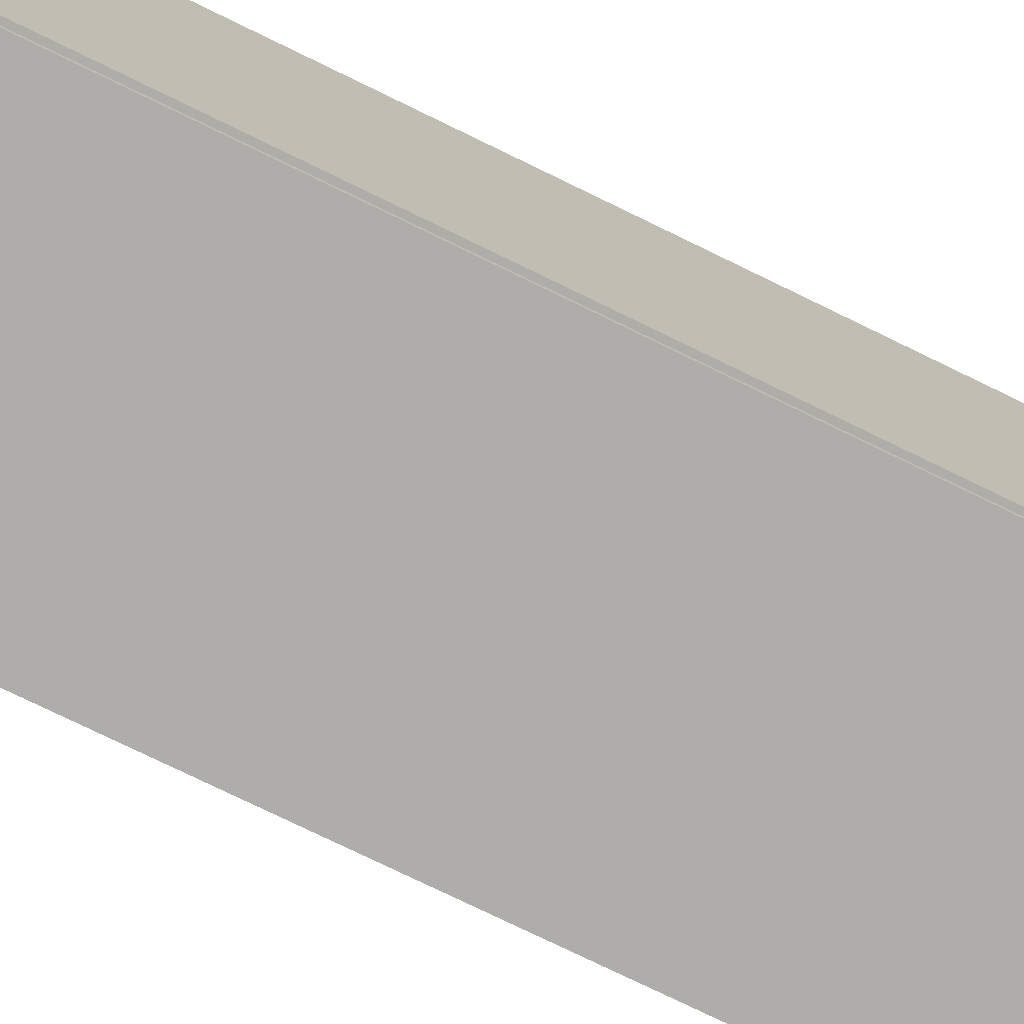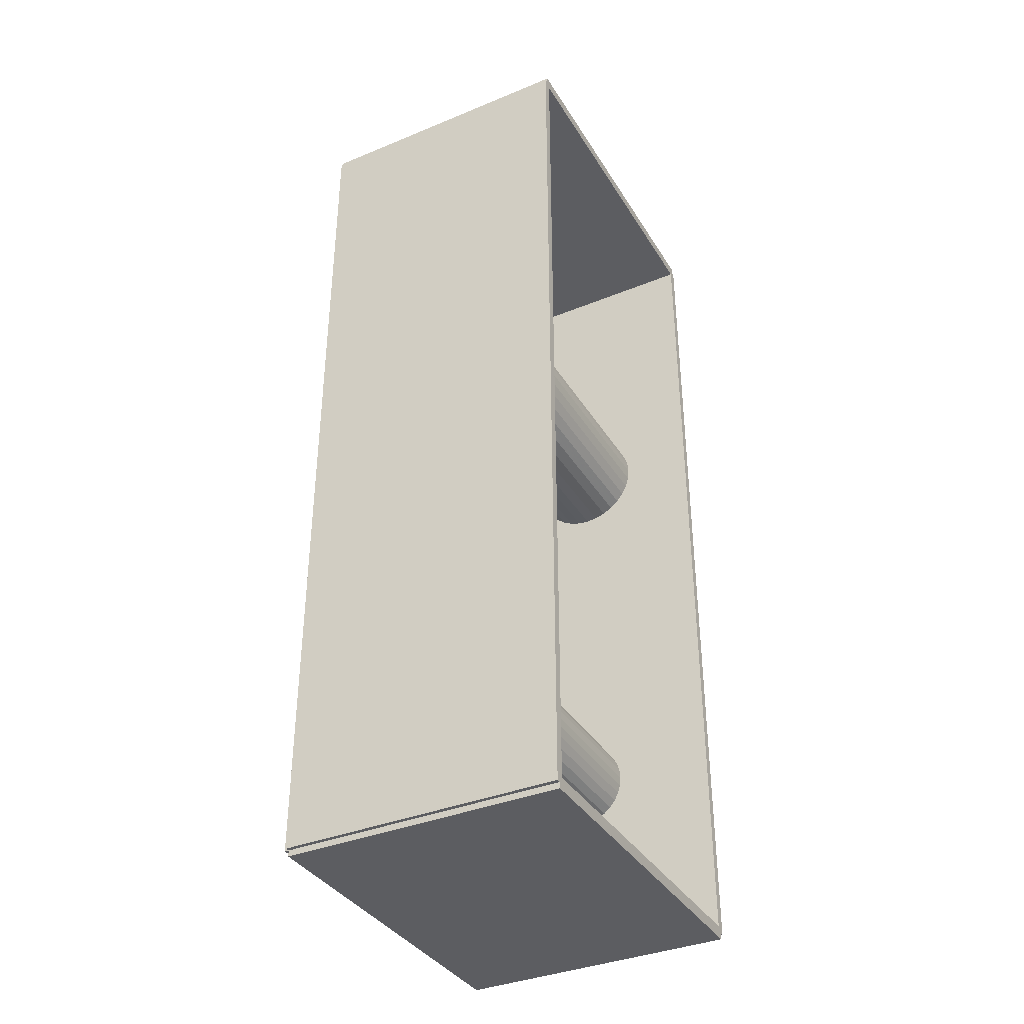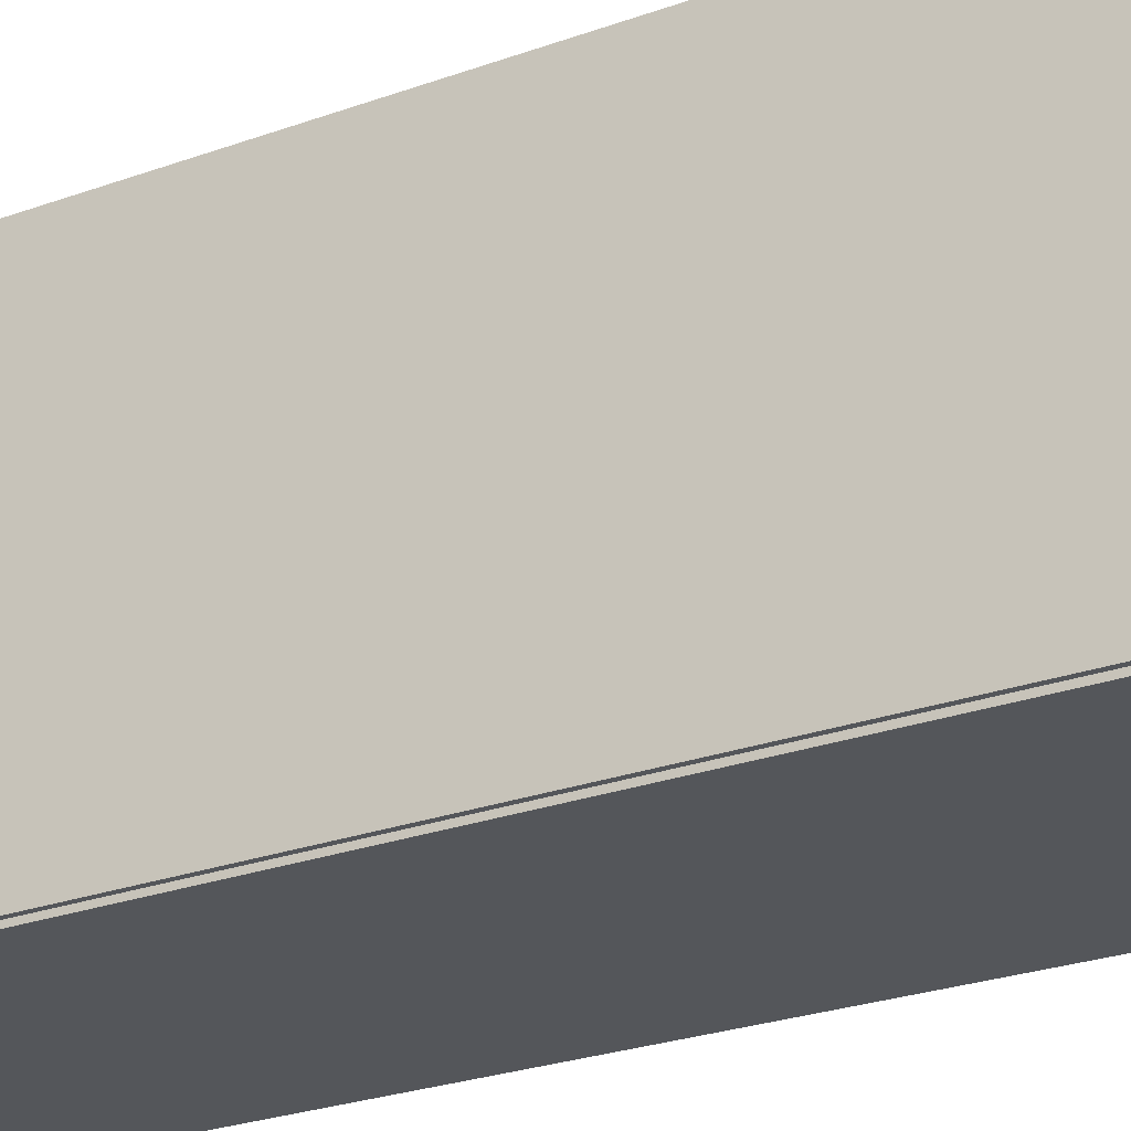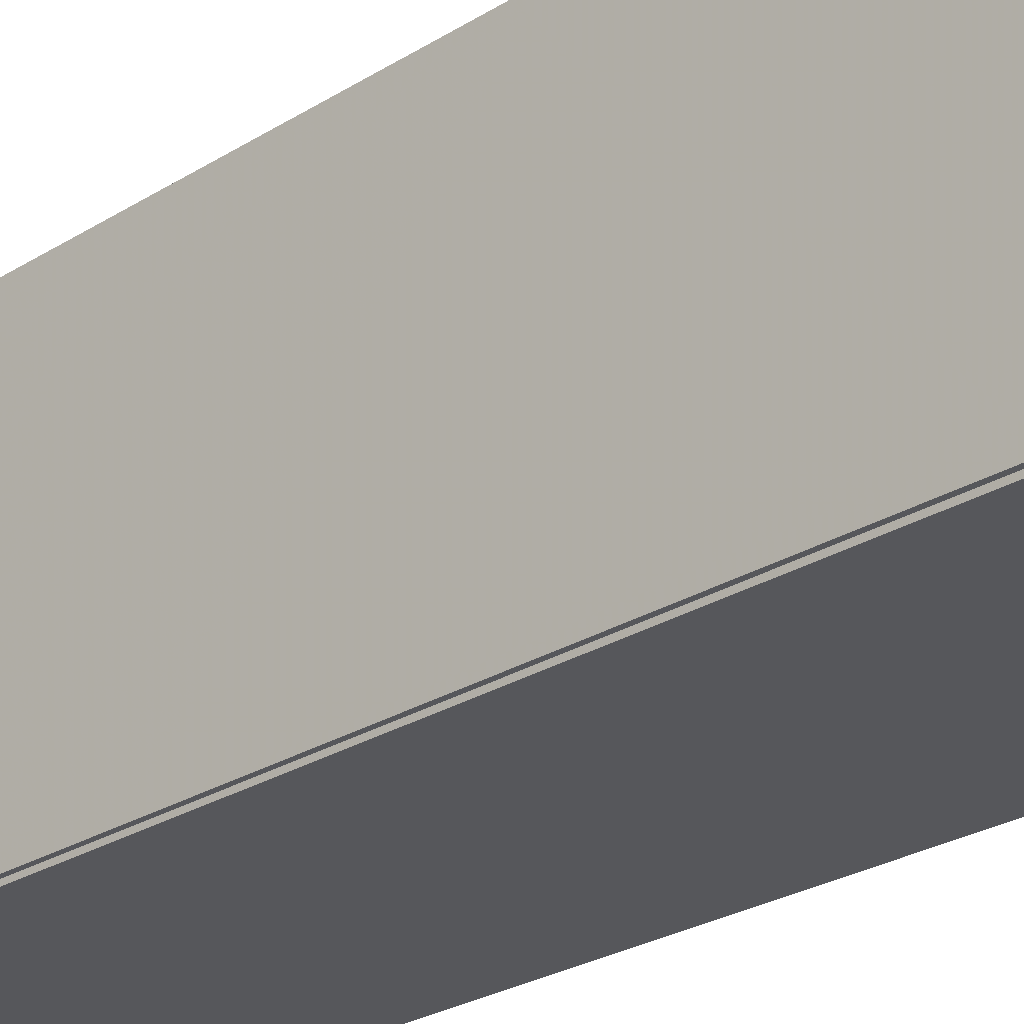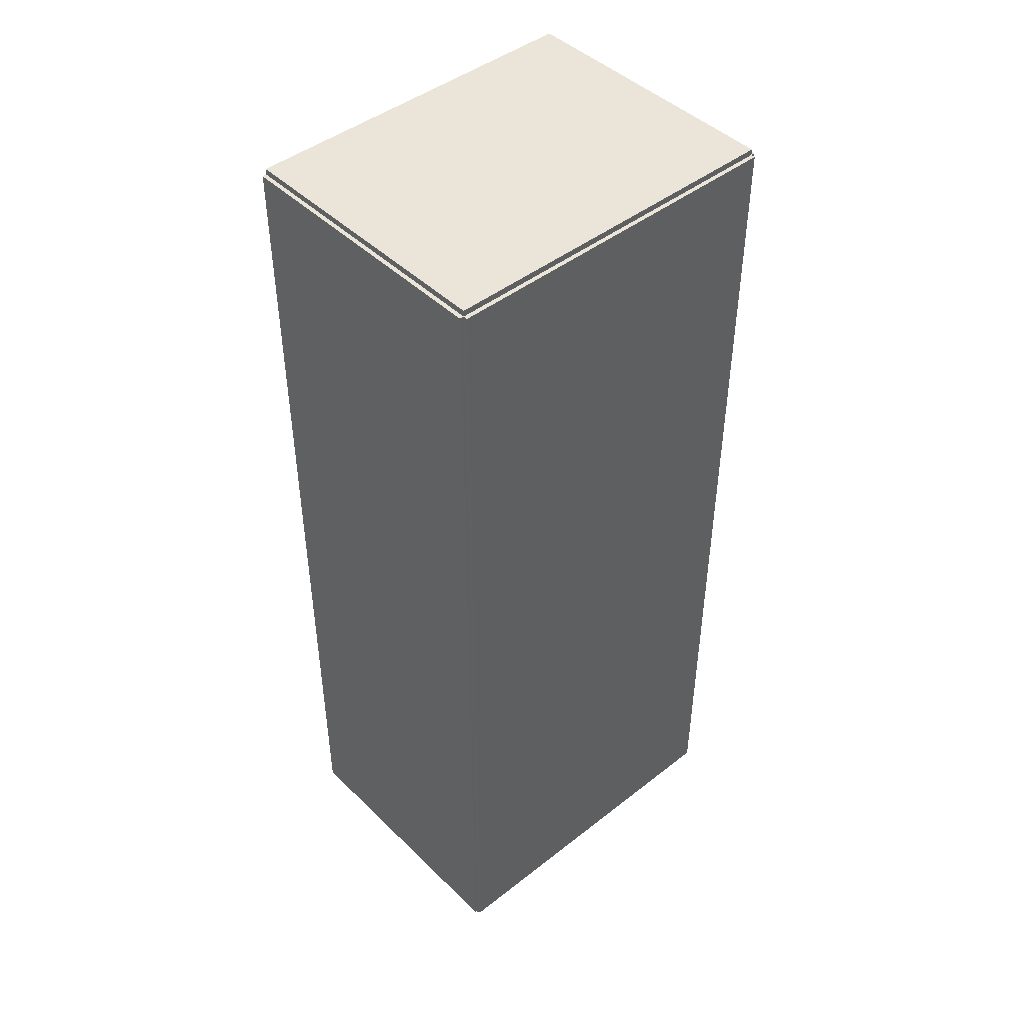
<metadata>
{"format":"obj","ext":"obj","renderer":"f3d","projection":"perspective","resolution":1024,"background":"white","views":[{"elev":-77.2,"azim":-115.9,"up":"+Z"},{"elev":-36.9,"azim":28.0,"up":"+Y"},{"elev":-25.4,"azim":-59.5,"up":"+Z"},{"elev":-27.3,"azim":-46.5,"up":"+Z"},{"elev":45.3,"azim":-132.0,"up":"+Y"}]}
</metadata>
<code>
v -0.07323 -0.2408 -0.002237
v -0.07323 -0.2408 0.002237
v -0.07323 0.2408 -0.002237
v -0.07323 0.2408 0.002237
v 0.07323 -0.2408 -0.002237
v 0.07323 -0.2408 0.002237
v 0.07323 0.2408 -0.002237
v 0.07323 0.2408 0.002237
v -0.07099 -0.2408 0
v -0.07547 -0.2408 0
v -0.07099 0.2408 0
v -0.07547 0.2408 0
v -0.07099 -0.2408 0.1875
v -0.07547 -0.2408 0.1875
v -0.07099 0.2408 0.1875
v -0.07547 0.2408 0.1875
v -0.07323 0.2376 0.1875
v -0.07323 0.244 0.1875
v -0.07323 0.2376 0
v -0.07323 0.244 0
v 0.07323 0.2376 0.1875
v 0.07323 0.244 0.1875
v 0.07323 0.2376 0
v 0.07323 0.244 0
v -0.07323 -0.2376 0
v -0.07323 -0.244 0
v -0.07323 -0.2376 0.1875
v -0.07323 -0.244 0.1875
v 0.07323 -0.2376 0
v 0.07323 -0.244 0
v 0.07323 -0.2376 0.1875
v 0.07323 -0.244 0.1875
v -0.07323 -0.2408 0.1853
v -0.07323 -0.2408 0.1897
v -0.07323 0.2408 0.1853
v -0.07323 0.2408 0.1897
v 0.07323 -0.2408 0.1853
v 0.07323 -0.2408 0.1897
v 0.07323 0.2408 0.1853
v 0.07323 0.2408 0.1897
v -0.003144 -0.1375 0.004475
v 0.02122 -0.1375 0.004475
v 0.02122 -0.1375 0.09089
v -0.003144 -0.1375 0.09089
v 0.02075 -0.1327 0.004475
v 0.02075 -0.1327 0.09089
v 0.01936 -0.1281 0.004475
v 0.01936 -0.1281 0.09089
v 0.01711 -0.1239 0.004475
v 0.01711 -0.1239 0.09089
v 0.01408 -0.1202 0.004475
v 0.01408 -0.1202 0.09089
v 0.01039 -0.1172 0.004475
v 0.01039 -0.1172 0.09089
v 0.006178 -0.115 0.004475
v 0.006178 -0.115 0.09089
v 0.001608 -0.1136 0.004475
v 0.001608 -0.1136 0.09089
v -0.003144 -0.1131 0.004475
v -0.003144 -0.1131 0.09089
v -0.007896 -0.1136 0.004475
v -0.007896 -0.1136 0.09089
v -0.01247 -0.115 0.004475
v -0.01247 -0.115 0.09089
v -0.01668 -0.1172 0.004475
v -0.01668 -0.1172 0.09089
v -0.02037 -0.1202 0.004475
v -0.02037 -0.1202 0.09089
v -0.0234 -0.1239 0.004475
v -0.0234 -0.1239 0.09089
v -0.02565 -0.1281 0.004475
v -0.02565 -0.1281 0.09089
v -0.02704 -0.1327 0.004475
v -0.02704 -0.1327 0.09089
v -0.0275 -0.1375 0.004475
v -0.0275 -0.1375 0.09089
v -0.02704 -0.1422 0.004475
v -0.02704 -0.1422 0.09089
v -0.02565 -0.1468 0.004475
v -0.02565 -0.1468 0.09089
v -0.0234 -0.151 0.004475
v -0.0234 -0.151 0.09089
v -0.02037 -0.1547 0.004475
v -0.02037 -0.1547 0.09089
v -0.01668 -0.1577 0.004475
v -0.01668 -0.1577 0.09089
v -0.01247 -0.16 0.004475
v -0.01247 -0.16 0.09089
v -0.007896 -0.1613 0.004475
v -0.007896 -0.1613 0.09089
v -0.003144 -0.1618 0.004475
v -0.003144 -0.1618 0.09089
v 0.001608 -0.1613 0.004475
v 0.001608 -0.1613 0.09089
v 0.006178 -0.16 0.004475
v 0.006178 -0.16 0.09089
v 0.01039 -0.1577 0.004475
v 0.01039 -0.1577 0.09089
v 0.01408 -0.1547 0.004475
v 0.01408 -0.1547 0.09089
v 0.01711 -0.151 0.004475
v 0.01711 -0.151 0.09089
v 0.01936 -0.1468 0.004475
v 0.01936 -0.1468 0.09089
v 0.02075 -0.1422 0.004475
v 0.02075 -0.1422 0.09089
v 0.005711 0.07901 0.004475
v 0.03556 0.07901 0.004475
v 0.03556 0.07901 0.08866
v 0.005711 0.07901 0.08866
v 0.03499 0.08483 0.004475
v 0.03499 0.08483 0.08866
v 0.03329 0.09043 0.004475
v 0.03329 0.09043 0.08866
v 0.03053 0.09559 0.004475
v 0.03053 0.09559 0.08866
v 0.02682 0.1001 0.004475
v 0.02682 0.1001 0.08866
v 0.02229 0.1038 0.004475
v 0.02229 0.1038 0.08866
v 0.01713 0.1066 0.004475
v 0.01713 0.1066 0.08866
v 0.01153 0.1083 0.004475
v 0.01153 0.1083 0.08866
v 0.005711 0.1089 0.004475
v 0.005711 0.1089 0.08866
v -0.0001119 0.1083 0.004475
v -0.0001119 0.1083 0.08866
v -0.005711 0.1066 0.004475
v -0.005711 0.1066 0.08866
v -0.01087 0.1038 0.004475
v -0.01087 0.1038 0.08866
v -0.01539 0.1001 0.004475
v -0.01539 0.1001 0.08866
v -0.01911 0.09559 0.004475
v -0.01911 0.09559 0.08866
v -0.02187 0.09043 0.004475
v -0.02187 0.09043 0.08866
v -0.02356 0.08483 0.004475
v -0.02356 0.08483 0.08866
v -0.02414 0.07901 0.004475
v -0.02414 0.07901 0.08866
v -0.02356 0.07318 0.004475
v -0.02356 0.07318 0.08866
v -0.02187 0.06758 0.004475
v -0.02187 0.06758 0.08866
v -0.01911 0.06242 0.004475
v -0.01911 0.06242 0.08866
v -0.01539 0.0579 0.004475
v -0.01539 0.0579 0.08866
v -0.01087 0.05419 0.004475
v -0.01087 0.05419 0.08866
v -0.005711 0.05143 0.004475
v -0.005711 0.05143 0.08866
v -0.0001119 0.04973 0.004475
v -0.0001119 0.04973 0.08866
v 0.005711 0.04916 0.004475
v 0.005711 0.04916 0.08866
v 0.01153 0.04973 0.004475
v 0.01153 0.04973 0.08866
v 0.01713 0.05143 0.004475
v 0.01713 0.05143 0.08866
v 0.02229 0.05419 0.004475
v 0.02229 0.05419 0.08866
v 0.02682 0.0579 0.004475
v 0.02682 0.0579 0.08866
v 0.03053 0.06242 0.004475
v 0.03053 0.06242 0.08866
v 0.03329 0.06758 0.004475
v 0.03329 0.06758 0.08866
v 0.03499 0.07318 0.004475
v 0.03499 0.07318 0.08866
v 0.005711 0.07901 0.08866
v 0.03556 0.07901 0.08866
v 0.03556 0.07901 0.1728
v 0.005711 0.07901 0.1728
v 0.03499 0.08483 0.08866
v 0.03499 0.08483 0.1728
v 0.03329 0.09043 0.08866
v 0.03329 0.09043 0.1728
v 0.03053 0.09559 0.08866
v 0.03053 0.09559 0.1728
v 0.02682 0.1001 0.08866
v 0.02682 0.1001 0.1728
v 0.02229 0.1038 0.08866
v 0.02229 0.1038 0.1728
v 0.01713 0.1066 0.08866
v 0.01713 0.1066 0.1728
v 0.01153 0.1083 0.08866
v 0.01153 0.1083 0.1728
v 0.005711 0.1089 0.08866
v 0.005711 0.1089 0.1728
v -0.0001119 0.1083 0.08866
v -0.0001119 0.1083 0.1728
v -0.005711 0.1066 0.08866
v -0.005711 0.1066 0.1728
v -0.01087 0.1038 0.08866
v -0.01087 0.1038 0.1728
v -0.01539 0.1001 0.08866
v -0.01539 0.1001 0.1728
v -0.01911 0.09559 0.08866
v -0.01911 0.09559 0.1728
v -0.02187 0.09043 0.08866
v -0.02187 0.09043 0.1728
v -0.02356 0.08483 0.08866
v -0.02356 0.08483 0.1728
v -0.02414 0.07901 0.08866
v -0.02414 0.07901 0.1728
v -0.02356 0.07318 0.08866
v -0.02356 0.07318 0.1728
v -0.02187 0.06758 0.08866
v -0.02187 0.06758 0.1728
v -0.01911 0.06242 0.08866
v -0.01911 0.06242 0.1728
v -0.01539 0.0579 0.08866
v -0.01539 0.0579 0.1728
v -0.01087 0.05419 0.08866
v -0.01087 0.05419 0.1728
v -0.005711 0.05143 0.08866
v -0.005711 0.05143 0.1728
v -0.0001119 0.04973 0.08866
v -0.0001119 0.04973 0.1728
v 0.005711 0.04916 0.08866
v 0.005711 0.04916 0.1728
v 0.01153 0.04973 0.08866
v 0.01153 0.04973 0.1728
v 0.01713 0.05143 0.08866
v 0.01713 0.05143 0.1728
v 0.02229 0.05419 0.08866
v 0.02229 0.05419 0.1728
v 0.02682 0.0579 0.08866
v 0.02682 0.0579 0.1728
v 0.03053 0.06242 0.08866
v 0.03053 0.06242 0.1728
v 0.03329 0.06758 0.08866
v 0.03329 0.06758 0.1728
v 0.03499 0.07318 0.08866
v 0.03499 0.07318 0.1728
f 2 4 1
f 5 2 1
f 1 4 3
f 3 5 1
f 2 8 4
f 6 2 5
f 6 8 2
f 4 8 3
f 7 5 3
f 3 8 7
f 7 6 5
f 8 6 7
f 10 12 9
f 13 10 9
f 9 12 11
f 11 13 9
f 10 16 12
f 14 10 13
f 14 16 10
f 12 16 11
f 15 13 11
f 11 16 15
f 15 14 13
f 16 14 15
f 18 20 17
f 21 18 17
f 17 20 19
f 19 21 17
f 18 24 20
f 22 18 21
f 22 24 18
f 20 24 19
f 23 21 19
f 19 24 23
f 23 22 21
f 24 22 23
f 26 28 25
f 29 26 25
f 25 28 27
f 27 29 25
f 26 32 28
f 30 26 29
f 30 32 26
f 28 32 27
f 31 29 27
f 27 32 31
f 31 30 29
f 32 30 31
f 34 36 33
f 37 34 33
f 33 36 35
f 35 37 33
f 34 40 36
f 38 34 37
f 38 40 34
f 36 40 35
f 39 37 35
f 35 40 39
f 39 38 37
f 40 38 39
f 42 41 45
f 42 45 43
f 43 45 46
f 43 46 44
f 45 41 47
f 45 47 46
f 46 47 48
f 46 48 44
f 47 41 49
f 47 49 48
f 48 49 50
f 48 50 44
f 49 41 51
f 49 51 50
f 50 51 52
f 50 52 44
f 51 41 53
f 51 53 52
f 52 53 54
f 52 54 44
f 53 41 55
f 53 55 54
f 54 55 56
f 54 56 44
f 55 41 57
f 55 57 56
f 56 57 58
f 56 58 44
f 57 41 59
f 57 59 58
f 58 59 60
f 58 60 44
f 59 41 61
f 59 61 60
f 60 61 62
f 60 62 44
f 61 41 63
f 61 63 62
f 62 63 64
f 62 64 44
f 63 41 65
f 63 65 64
f 64 65 66
f 64 66 44
f 65 41 67
f 65 67 66
f 66 67 68
f 66 68 44
f 67 41 69
f 67 69 68
f 68 69 70
f 68 70 44
f 69 41 71
f 69 71 70
f 70 71 72
f 70 72 44
f 71 41 73
f 71 73 72
f 72 73 74
f 72 74 44
f 73 41 75
f 73 75 74
f 74 75 76
f 74 76 44
f 75 41 77
f 75 77 76
f 76 77 78
f 76 78 44
f 77 41 79
f 77 79 78
f 78 79 80
f 78 80 44
f 79 41 81
f 79 81 80
f 80 81 82
f 80 82 44
f 81 41 83
f 81 83 82
f 82 83 84
f 82 84 44
f 83 41 85
f 83 85 84
f 84 85 86
f 84 86 44
f 85 41 87
f 85 87 86
f 86 87 88
f 86 88 44
f 87 41 89
f 87 89 88
f 88 89 90
f 88 90 44
f 89 41 91
f 89 91 90
f 90 91 92
f 90 92 44
f 91 41 93
f 91 93 92
f 92 93 94
f 92 94 44
f 93 41 95
f 93 95 94
f 94 95 96
f 94 96 44
f 95 41 97
f 95 97 96
f 96 97 98
f 96 98 44
f 97 41 99
f 97 99 98
f 98 99 100
f 98 100 44
f 99 41 101
f 99 101 100
f 100 101 102
f 100 102 44
f 101 41 103
f 101 103 102
f 102 103 104
f 102 104 44
f 103 41 105
f 103 105 104
f 104 105 106
f 104 106 44
f 105 41 42
f 105 42 106
f 106 42 43
f 106 43 44
f 108 107 111
f 108 111 109
f 109 111 112
f 109 112 110
f 111 107 113
f 111 113 112
f 112 113 114
f 112 114 110
f 113 107 115
f 113 115 114
f 114 115 116
f 114 116 110
f 115 107 117
f 115 117 116
f 116 117 118
f 116 118 110
f 117 107 119
f 117 119 118
f 118 119 120
f 118 120 110
f 119 107 121
f 119 121 120
f 120 121 122
f 120 122 110
f 121 107 123
f 121 123 122
f 122 123 124
f 122 124 110
f 123 107 125
f 123 125 124
f 124 125 126
f 124 126 110
f 125 107 127
f 125 127 126
f 126 127 128
f 126 128 110
f 127 107 129
f 127 129 128
f 128 129 130
f 128 130 110
f 129 107 131
f 129 131 130
f 130 131 132
f 130 132 110
f 131 107 133
f 131 133 132
f 132 133 134
f 132 134 110
f 133 107 135
f 133 135 134
f 134 135 136
f 134 136 110
f 135 107 137
f 135 137 136
f 136 137 138
f 136 138 110
f 137 107 139
f 137 139 138
f 138 139 140
f 138 140 110
f 139 107 141
f 139 141 140
f 140 141 142
f 140 142 110
f 141 107 143
f 141 143 142
f 142 143 144
f 142 144 110
f 143 107 145
f 143 145 144
f 144 145 146
f 144 146 110
f 145 107 147
f 145 147 146
f 146 147 148
f 146 148 110
f 147 107 149
f 147 149 148
f 148 149 150
f 148 150 110
f 149 107 151
f 149 151 150
f 150 151 152
f 150 152 110
f 151 107 153
f 151 153 152
f 152 153 154
f 152 154 110
f 153 107 155
f 153 155 154
f 154 155 156
f 154 156 110
f 155 107 157
f 155 157 156
f 156 157 158
f 156 158 110
f 157 107 159
f 157 159 158
f 158 159 160
f 158 160 110
f 159 107 161
f 159 161 160
f 160 161 162
f 160 162 110
f 161 107 163
f 161 163 162
f 162 163 164
f 162 164 110
f 163 107 165
f 163 165 164
f 164 165 166
f 164 166 110
f 165 107 167
f 165 167 166
f 166 167 168
f 166 168 110
f 167 107 169
f 167 169 168
f 168 169 170
f 168 170 110
f 169 107 171
f 169 171 170
f 170 171 172
f 170 172 110
f 171 107 108
f 171 108 172
f 172 108 109
f 172 109 110
f 174 173 177
f 174 177 175
f 175 177 178
f 175 178 176
f 177 173 179
f 177 179 178
f 178 179 180
f 178 180 176
f 179 173 181
f 179 181 180
f 180 181 182
f 180 182 176
f 181 173 183
f 181 183 182
f 182 183 184
f 182 184 176
f 183 173 185
f 183 185 184
f 184 185 186
f 184 186 176
f 185 173 187
f 185 187 186
f 186 187 188
f 186 188 176
f 187 173 189
f 187 189 188
f 188 189 190
f 188 190 176
f 189 173 191
f 189 191 190
f 190 191 192
f 190 192 176
f 191 173 193
f 191 193 192
f 192 193 194
f 192 194 176
f 193 173 195
f 193 195 194
f 194 195 196
f 194 196 176
f 195 173 197
f 195 197 196
f 196 197 198
f 196 198 176
f 197 173 199
f 197 199 198
f 198 199 200
f 198 200 176
f 199 173 201
f 199 201 200
f 200 201 202
f 200 202 176
f 201 173 203
f 201 203 202
f 202 203 204
f 202 204 176
f 203 173 205
f 203 205 204
f 204 205 206
f 204 206 176
f 205 173 207
f 205 207 206
f 206 207 208
f 206 208 176
f 207 173 209
f 207 209 208
f 208 209 210
f 208 210 176
f 209 173 211
f 209 211 210
f 210 211 212
f 210 212 176
f 211 173 213
f 211 213 212
f 212 213 214
f 212 214 176
f 213 173 215
f 213 215 214
f 214 215 216
f 214 216 176
f 215 173 217
f 215 217 216
f 216 217 218
f 216 218 176
f 217 173 219
f 217 219 218
f 218 219 220
f 218 220 176
f 219 173 221
f 219 221 220
f 220 221 222
f 220 222 176
f 221 173 223
f 221 223 222
f 222 223 224
f 222 224 176
f 223 173 225
f 223 225 224
f 224 225 226
f 224 226 176
f 225 173 227
f 225 227 226
f 226 227 228
f 226 228 176
f 227 173 229
f 227 229 228
f 228 229 230
f 228 230 176
f 229 173 231
f 229 231 230
f 230 231 232
f 230 232 176
f 231 173 233
f 231 233 232
f 232 233 234
f 232 234 176
f 233 173 235
f 233 235 234
f 234 235 236
f 234 236 176
f 235 173 237
f 235 237 236
f 236 237 238
f 236 238 176
f 237 173 174
f 237 174 238
f 238 174 175
f 238 175 176

</code>
